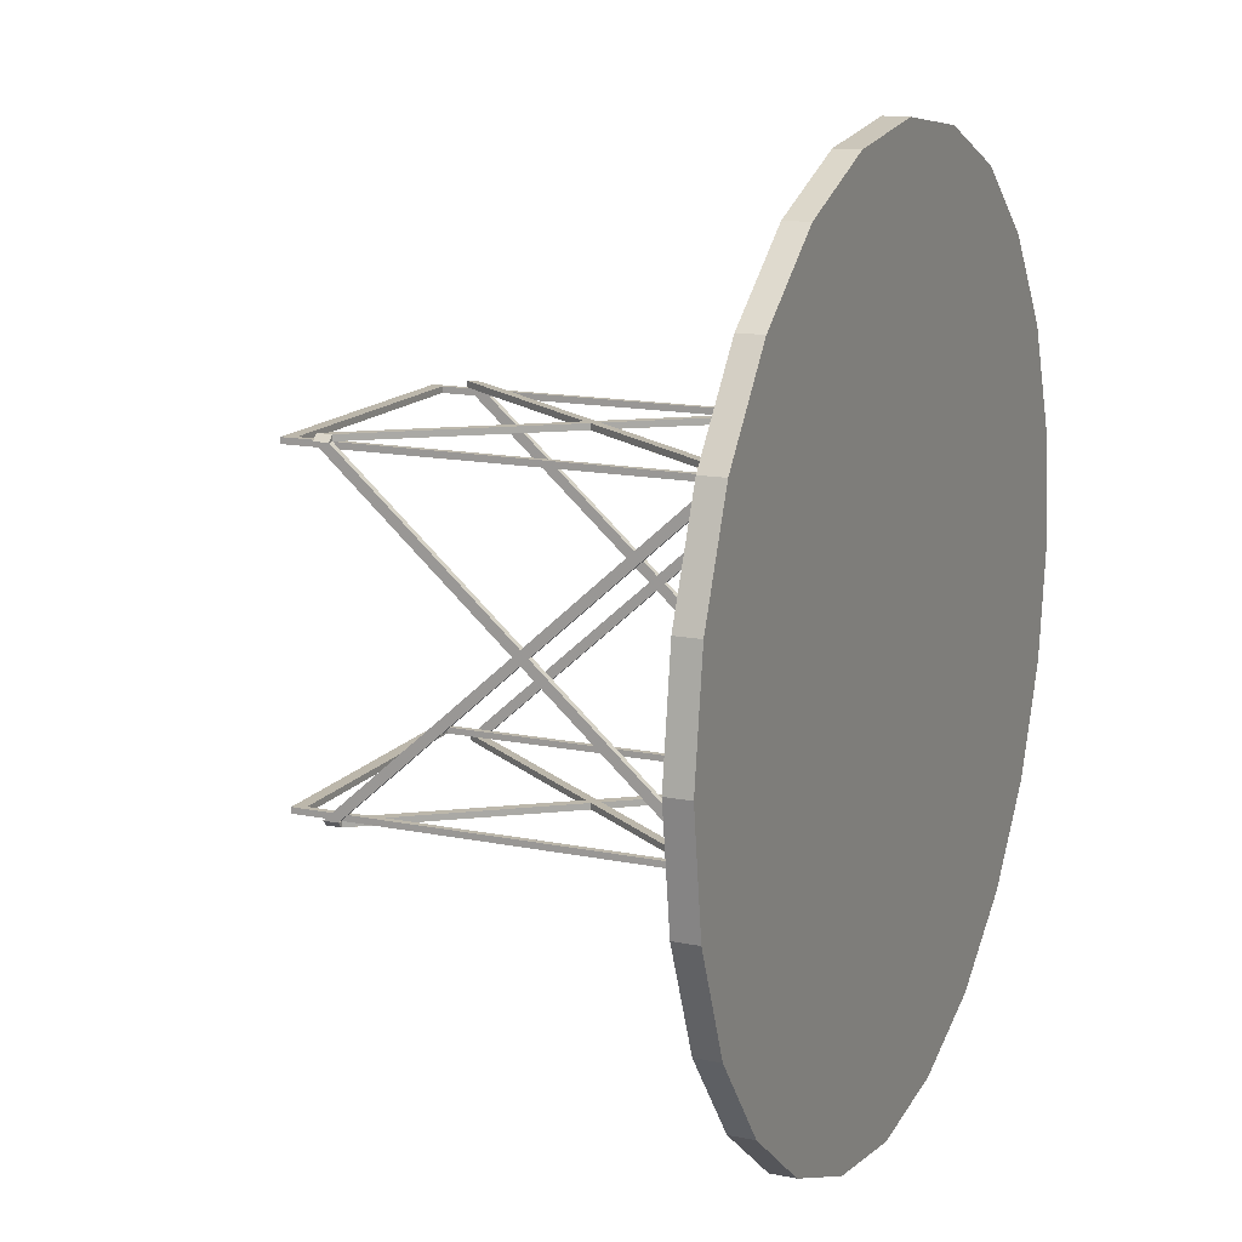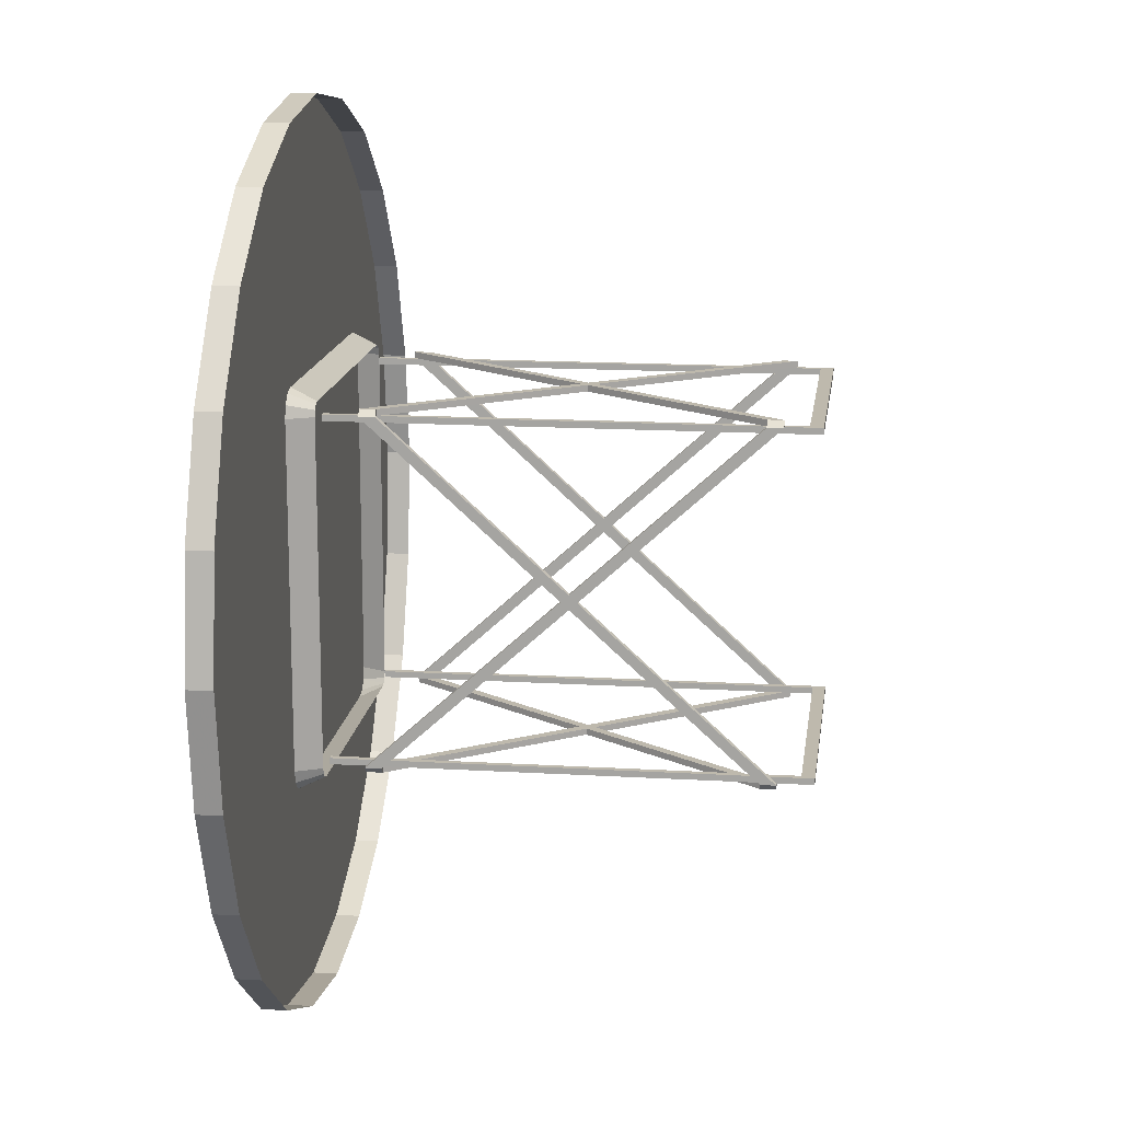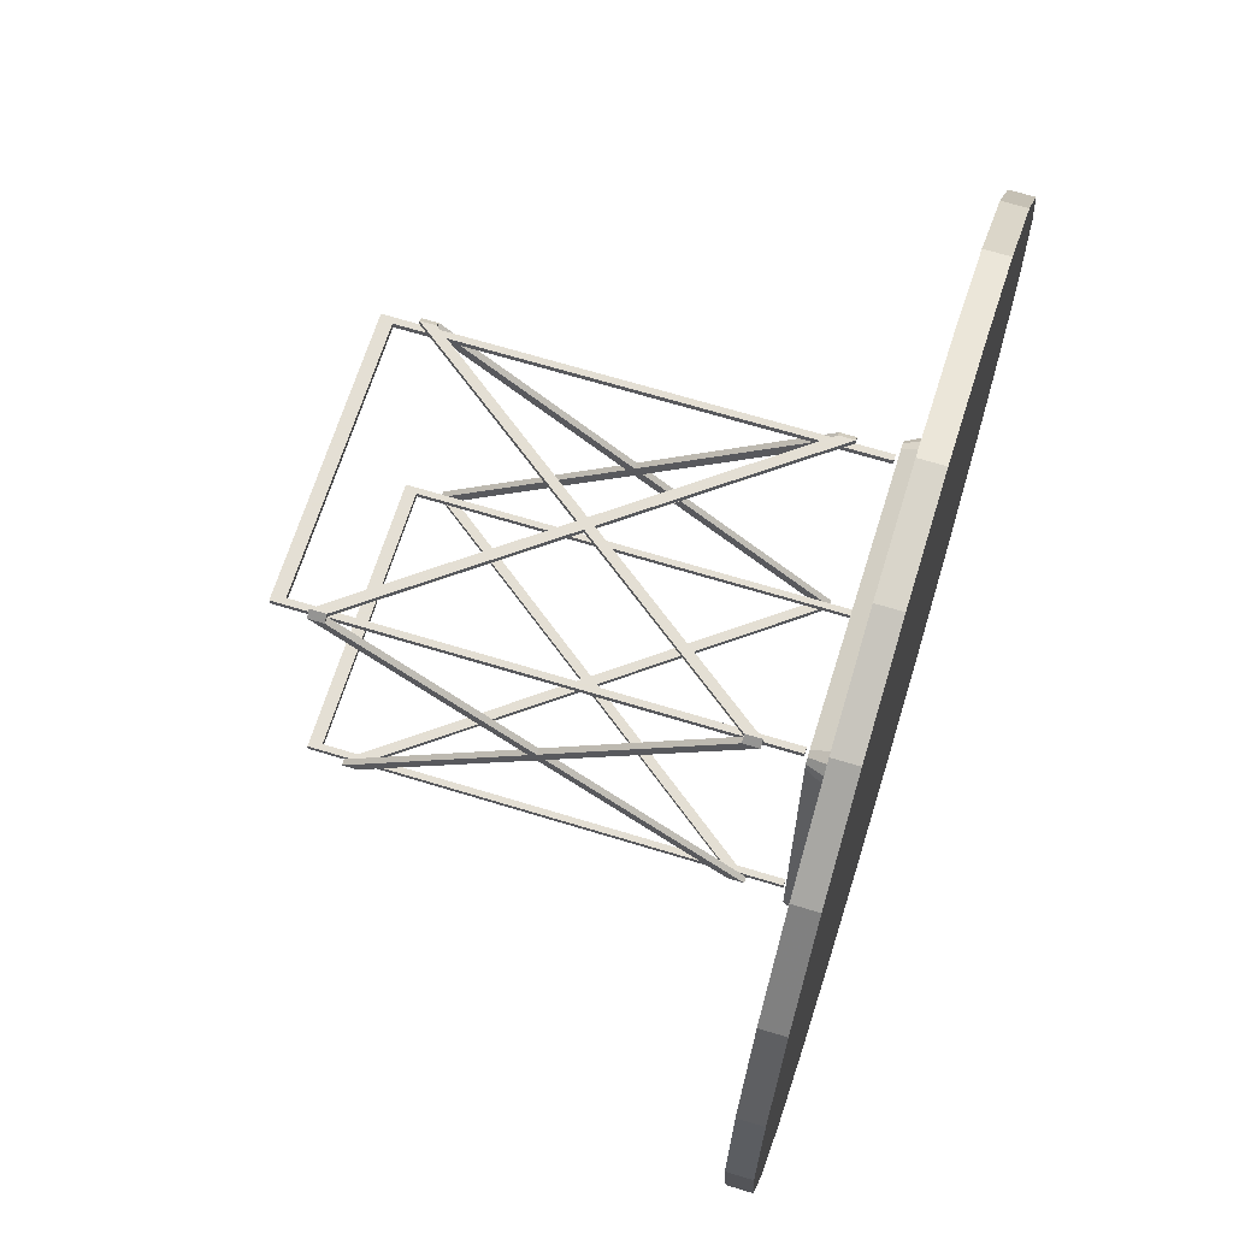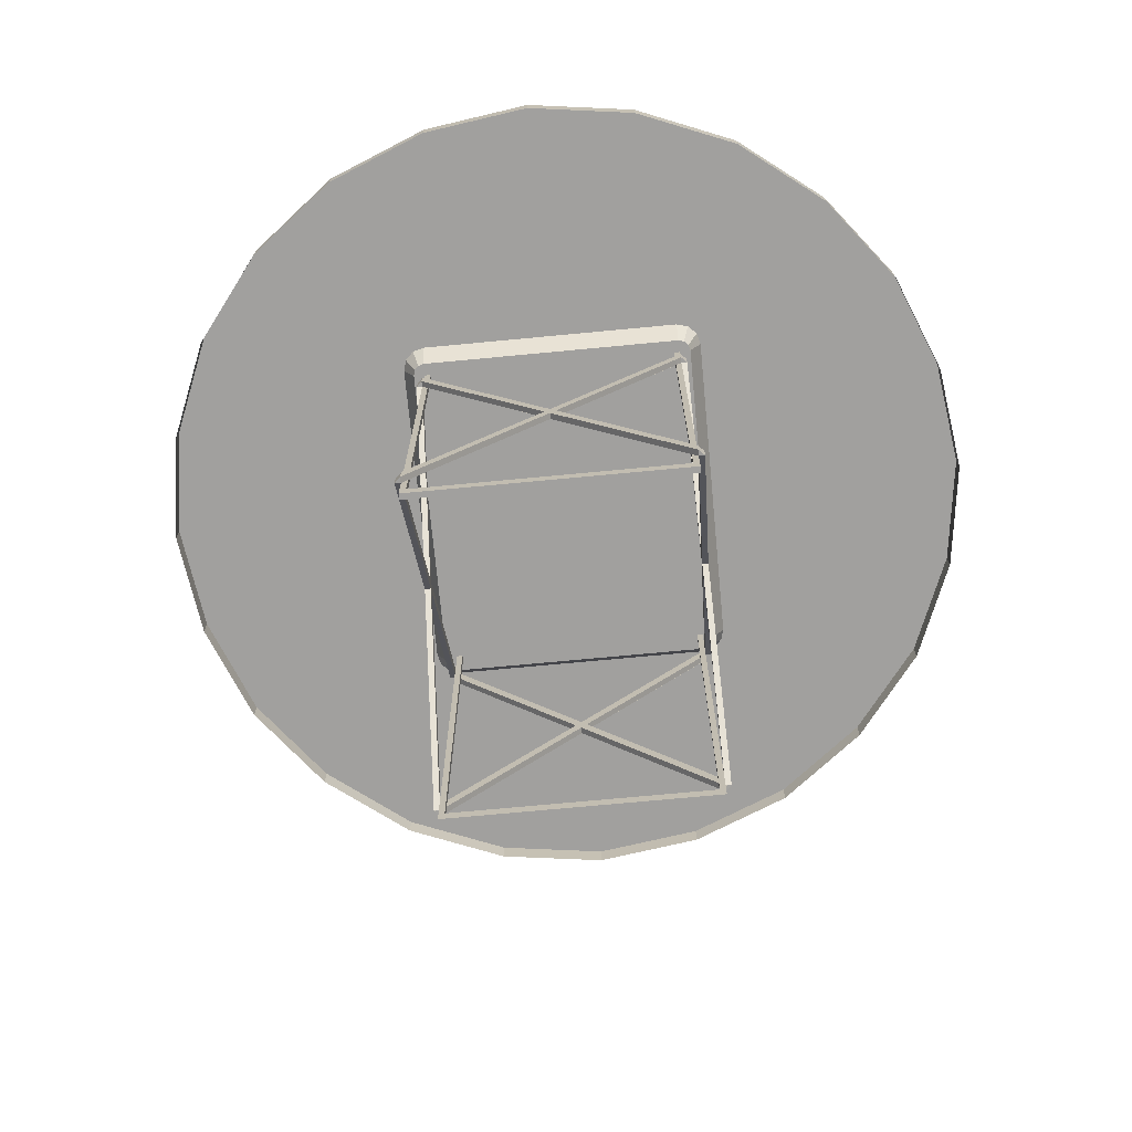
<metadata>
{"format":"obj","ext":"obj","renderer":"f3d","projection":"perspective","resolution":1024,"background":"white","views":[{"elev":14.5,"azim":114.0,"up":"+Z"},{"elev":15.1,"azim":-82.7,"up":"+Z"},{"elev":66.3,"azim":107.2,"up":"+Z"},{"elev":-71.8,"azim":5.4,"up":"+Y"}]}
</metadata>
<code>
v 0.3239 0.5422 0.3202
v 0.3371 0.5158 0.3202
v 0.3239 0.5422 0.6798
v 0.3371 0.5158 0.6798
v 0.6768 0.5422 0.3202
v 0.6768 0.5422 0.6798
v 0.6636 0.5158 0.3202
v 0.6636 0.5158 0.6798
v 0.3275 0.5422 0.307
v 0.3389 0.5158 0.3136
v 0.3437 0.5158 0.3088
v 0.3371 0.5422 0.2974
v 0.3503 0.5158 0.307
v 0.3503 0.5422 0.2938
v 0.6504 0.5422 0.2938
v 0.6504 0.5158 0.307
v 0.657 0.5158 0.3088
v 0.6636 0.5422 0.2974
v 0.6618 0.5158 0.3136
v 0.6732 0.5422 0.307
v 0.3275 0.5422 0.693
v 0.3389 0.5158 0.6864
v 0.3437 0.5158 0.6912
v 0.3371 0.5422 0.7026
v 0.3503 0.5158 0.693
v 0.3503 0.5422 0.7062
v 0.6504 0.5422 0.7062
v 0.6504 0.5158 0.693
v 0.657 0.5158 0.6912
v 0.6636 0.5422 0.7026
v 0.6618 0.5158 0.6864
v 0.6732 0.5422 0.693
v 0.9578 0.5686 0.6225
v 0.9749 0.5686 0.5
v 0.9113 0.5686 0.7375
v 0.8353 0.5686 0.8353
v 0.7374 0.5686 0.9113
v 0.6225 0.5686 0.9579
v 0.5 0.5686 0.975
v 0.3774 0.5686 0.9579
v 0.2625 0.5686 0.9113
v 0.1646 0.5686 0.8353
v 0.08864 0.5686 0.7366
v 0.04206 0.5686 0.6225
v 0.025 0.5686 0.5
v 0.04206 0.5686 0.3774
v 0.08864 0.5686 0.2625
v 0.1646 0.5686 0.1647
v 0.2634 0.5686 0.08864
v 0.3774 0.5686 0.04211
v 0.5 0.5686 0.025
v 0.6225 0.5686 0.04211
v 0.7374 0.5686 0.08864
v 0.8353 0.5686 0.1647
v 0.9113 0.5686 0.2625
v 0.9578 0.5686 0.3774
v 0.5 0.5422 0.975
v 0.3774 0.5422 0.9579
v 0.2625 0.5422 0.9113
v 0.1646 0.5422 0.8353
v 0.08864 0.5422 0.7366
v 0.04206 0.5422 0.6225
v 0.025 0.5422 0.5
v 0.04206 0.5422 0.3774
v 0.08864 0.5422 0.2625
v 0.1646 0.5422 0.1647
v 0.2634 0.5422 0.08864
v 0.3774 0.5422 0.04211
v 0.5 0.5422 0.025
v 0.6225 0.5422 0.04211
v 0.7374 0.5422 0.08864
v 0.8353 0.5422 0.1647
v 0.9113 0.5422 0.2625
v 0.9578 0.5422 0.3774
v 0.9749 0.5422 0.5
v 0.9578 0.5422 0.6225
v 0.9113 0.5422 0.7375
v 0.8353 0.5422 0.8353
v 0.7374 0.5422 0.9113
v 0.6225 0.5422 0.9579
v 0.6505 0.06257 0.3202
v 0.6505 0.06243 0.3136
v 0.6571 0.06257 0.3202
v 0.6571 0.07907 0.3202
v 0.6505 0.07907 0.3136
v 0.6505 0.07907 0.3202
v 0.6505 0.4579 0.3136
v 0.6571 0.4579 0.3202
v 0.6505 0.4579 0.3202
v 0.6505 0.4746 0.3202
v 0.6571 0.4746 0.3202
v 0.6505 0.4746 0.3136
v 0.3503 0.06257 0.3202
v 0.3437 0.06257 0.3202
v 0.3503 0.06243 0.3136
v 0.3437 0.07907 0.3202
v 0.3503 0.07907 0.3136
v 0.3503 0.07907 0.3202
v 0.3503 0.4579 0.3136
v 0.3503 0.4579 0.3202
v 0.3437 0.4579 0.3202
v 0.3503 0.4746 0.3202
v 0.3503 0.4746 0.3136
v 0.3437 0.4746 0.3202
v 0.6505 0.06257 0.6798
v 0.6571 0.06257 0.6798
v 0.6505 0.06243 0.6864
v 0.6571 0.07907 0.6798
v 0.6505 0.07907 0.6864
v 0.6505 0.07907 0.6798
v 0.6505 0.4579 0.6864
v 0.6505 0.4579 0.6798
v 0.6571 0.4579 0.6798
v 0.6505 0.4746 0.6798
v 0.6505 0.4746 0.6864
v 0.6571 0.4746 0.6798
v 0.3503 0.06257 0.6798
v 0.3503 0.06243 0.6864
v 0.3437 0.06257 0.6798
v 0.3437 0.07907 0.6798
v 0.3503 0.07907 0.6864
v 0.3503 0.07907 0.6798
v 0.3503 0.4579 0.6864
v 0.3437 0.4579 0.6798
v 0.3503 0.4579 0.6798
v 0.3503 0.4746 0.6798
v 0.3437 0.4746 0.6798
v 0.3503 0.4746 0.6864
v 0.6571 0.06267 0.3202
v 0.6571 0.2607 0.5
v 0.6505 0.06267 0.3202
v 0.6505 0.2607 0.5
v 0.6571 0.2686 0.5073
v 0.6505 0.2686 0.5073
v 0.6571 0.2766 0.5
v 0.6505 0.2766 0.5
v 0.6571 0.2686 0.4927
v 0.6571 0.0786 0.3202
v 0.6505 0.2686 0.4927
v 0.6505 0.0786 0.3202
v 0.6571 0.07855 0.6798
v 0.6505 0.07855 0.6798
v 0.3437 0.06267 0.3202
v 0.3503 0.06267 0.3202
v 0.3437 0.2607 0.5
v 0.3503 0.2607 0.5
v 0.3437 0.2686 0.5073
v 0.3503 0.2686 0.5073
v 0.3437 0.2766 0.5
v 0.3503 0.2766 0.5
v 0.3437 0.2686 0.4927
v 0.3503 0.2686 0.4927
v 0.3437 0.0786 0.3202
v 0.3503 0.0786 0.3202
v 0.3437 0.07855 0.6798
v 0.3503 0.07855 0.6798
v 0.5004 0.2766 0.3136
v 0.5004 0.2766 0.3202
v 0.4943 0.2686 0.3136
v 0.4943 0.2686 0.3202
v 0.5004 0.2605 0.3136
v 0.3503 0.06243 0.3202
v 0.5004 0.2605 0.3202
v 0.5064 0.2686 0.3136
v 0.6505 0.4586 0.3136
v 0.5064 0.2686 0.3202
v 0.6505 0.4586 0.3202
v 0.6505 0.06243 0.3202
v 0.6505 0.07851 0.3136
v 0.6505 0.07851 0.3202
v 0.5004 0.2766 0.6864
v 0.5004 0.2766 0.6798
v 0.4943 0.2686 0.6864
v 0.4943 0.2686 0.6798
v 0.3503 0.06243 0.6798
v 0.5004 0.2605 0.6864
v 0.5004 0.2605 0.6798
v 0.5064 0.2686 0.6864
v 0.6505 0.4586 0.6864
v 0.5064 0.2686 0.6798
v 0.6505 0.4586 0.6798
v 0.6505 0.06243 0.6798
v 0.6505 0.07851 0.6864
v 0.6505 0.07851 0.6798
v 0.6439 0.512 0.3268
v 0.6439 0.512 0.3202
v 0.6439 0.03853 0.3268
v 0.6439 0.03853 0.3202
v 0.3569 0.03853 0.3268
v 0.3569 0.03853 0.3202
v 0.3569 0.512 0.3268
v 0.3569 0.512 0.3202
v 0.3503 0.512 0.3268
v 0.3503 0.512 0.3202
v 0.3503 0.025 0.3268
v 0.3503 0.025 0.3202
v 0.6505 0.025 0.3268
v 0.6505 0.025 0.3202
v 0.6505 0.512 0.3268
v 0.6505 0.512 0.3202
v 0.6439 0.512 0.6732
v 0.6439 0.03853 0.6732
v 0.6439 0.512 0.6798
v 0.6439 0.03853 0.6798
v 0.3569 0.03853 0.6732
v 0.3569 0.03853 0.6798
v 0.3569 0.512 0.6732
v 0.3569 0.512 0.6798
v 0.3503 0.512 0.6732
v 0.3503 0.025 0.6732
v 0.3503 0.512 0.6798
v 0.3503 0.025 0.6798
v 0.6505 0.025 0.6732
v 0.6505 0.025 0.6798
v 0.6505 0.512 0.6732
v 0.6505 0.512 0.6798
v 0.3503 0.512 0.6732
v 0.3569 0.512 0.6732
v 0.3503 0.512 0.6798
v 0.3569 0.512 0.6798
v 0.6505 0.512 0.6798
v 0.6439 0.512 0.6798
v 0.6505 0.512 0.6732
v 0.6439 0.512 0.6732
v 0.3503 0.512 0.3202
v 0.3569 0.512 0.3202
v 0.3503 0.512 0.3268
v 0.3569 0.512 0.3268
v 0.6505 0.512 0.3268
v 0.6439 0.512 0.3268
v 0.6505 0.512 0.3202
v 0.6439 0.512 0.3202
v 0.5004 0.2605 0.6864
v 0.4943 0.2686 0.6864
v 0.5004 0.2605 0.6798
v 0.4943 0.2686 0.6798
v 0.5004 0.2605 0.3202
v 0.4943 0.2686 0.3202
v 0.5004 0.2605 0.3136
v 0.4943 0.2686 0.3136
v 0.3437 0.2766 0.5
v 0.3437 0.2686 0.5073
v 0.3503 0.2766 0.5
v 0.3503 0.2686 0.5073
v 0.3503 0.2686 0.4927
v 0.3503 0.2607 0.5
v 0.3437 0.2686 0.4927
v 0.3437 0.2607 0.5
v 0.3437 0.0786 0.3202
v 0.3437 0.06267 0.3202
v 0.3503 0.0786 0.3202
v 0.3503 0.06267 0.3202
v 0.6505 0.2766 0.5
v 0.6505 0.2686 0.5073
v 0.6571 0.2766 0.5
v 0.6571 0.2686 0.5073
v 0.6571 0.2686 0.4927
v 0.6571 0.2607 0.5
v 0.6505 0.2686 0.4927
v 0.6505 0.2607 0.5
v 0.6505 0.0786 0.3202
v 0.6505 0.06267 0.3202
v 0.6571 0.0786 0.3202
v 0.6571 0.06267 0.3202
v 0.6505 0.4586 0.6798
v 0.5064 0.2686 0.6798
v 0.6505 0.4586 0.6864
v 0.5064 0.2686 0.6864
v 0.5004 0.2766 0.6864
v 0.6505 0.4579 0.6864
v 0.5004 0.2766 0.6798
v 0.6505 0.4579 0.6798
v 0.6505 0.07851 0.6864
v 0.6505 0.07851 0.6798
v 0.3503 0.4746 0.6864
v 0.6505 0.4746 0.3202
v 0.6505 0.07907 0.6798
v 0.6505 0.07855 0.6798
v 0.3437 0.07907 0.3202
v 0.3503 0.07907 0.3202
v 0.3437 0.06257 0.3202
v 0.3503 0.06243 0.3202
v 0.5064 0.2686 0.3202
v 0.5064 0.2686 0.3136
v 0.6505 0.4586 0.3202
v 0.6505 0.4586 0.3136
v 0.5004 0.2766 0.3136
v 0.5004 0.2766 0.3202
v 0.6571 0.07907 0.3202
v 0.6571 0.06257 0.3202
v 0.6505 0.07907 0.3202
v 0.6505 0.06243 0.3202
f 1 2 3
f 4 3 2
f 5 6 7
f 8 7 6
f 1 9 2
f 10 2 9
f 11 10 12
f 9 12 10
f 13 11 14
f 12 14 11
f 15 16 14
f 13 14 16
f 17 16 18
f 15 18 16
f 19 17 20
f 18 20 17
f 19 20 7
f 5 7 20
f 3 4 21
f 22 21 4
f 23 24 22
f 21 22 24
f 25 26 23
f 24 23 26
f 27 26 28
f 25 28 26
f 29 30 28
f 27 28 30
f 31 32 29
f 30 29 32
f 31 8 32
f 6 32 8
f 6 5 32
f 30 32 5
f 30 5 27
f 26 27 5
f 26 5 24
f 21 24 5
f 21 5 3
f 1 3 5
f 1 5 9
f 12 9 5
f 12 5 14
f 15 14 5
f 15 5 18
f 20 18 5
f 33 34 35
f 36 35 34
f 36 34 37
f 38 37 34
f 38 34 39
f 40 39 34
f 40 34 41
f 42 41 34
f 42 34 43
f 44 43 34
f 44 34 45
f 46 45 34
f 46 34 47
f 48 47 34
f 48 34 49
f 50 49 34
f 50 34 51
f 52 51 34
f 52 34 53
f 54 53 34
f 54 34 55
f 56 55 34
f 39 40 57
f 58 57 40
f 40 41 58
f 59 58 41
f 41 42 59
f 60 59 42
f 42 43 60
f 61 60 43
f 43 44 61
f 62 61 44
f 44 45 62
f 63 62 45
f 45 46 63
f 64 63 46
f 46 47 64
f 65 64 47
f 47 48 65
f 66 65 48
f 48 49 66
f 67 66 49
f 49 50 67
f 68 67 50
f 50 51 68
f 69 68 51
f 51 52 69
f 70 69 52
f 52 53 70
f 71 70 53
f 53 54 71
f 72 71 54
f 54 55 72
f 73 72 55
f 55 56 73
f 74 73 56
f 56 34 74
f 75 74 34
f 34 33 75
f 76 75 33
f 33 35 76
f 77 76 35
f 35 36 77
f 78 77 36
f 36 37 78
f 79 78 37
f 37 38 79
f 80 79 38
f 38 39 80
f 57 80 39
f 1 3 2
f 3 2 4
f 6 7 5
f 7 6 8
f 9 2 1
f 2 9 10
f 10 12 11
f 12 10 9
f 11 14 13
f 14 11 12
f 16 14 15
f 14 16 13
f 16 18 17
f 18 16 15
f 17 20 19
f 20 17 18
f 20 7 19
f 7 20 5
f 4 21 3
f 21 4 22
f 24 22 23
f 22 24 21
f 26 23 25
f 23 26 24
f 26 28 27
f 28 26 25
f 30 28 29
f 28 30 27
f 32 29 31
f 29 32 30
f 8 32 31
f 32 8 6
f 5 32 6
f 32 5 30
f 5 27 30
f 27 5 26
f 5 24 26
f 24 5 21
f 5 3 21
f 3 5 1
f 5 9 1
f 9 5 12
f 5 14 12
f 14 5 15
f 5 18 15
f 18 5 20
f 33 35 34
f 35 34 36
f 34 37 36
f 37 34 38
f 34 39 38
f 39 34 40
f 34 41 40
f 41 34 42
f 34 43 42
f 43 34 44
f 34 45 44
f 45 34 46
f 34 47 46
f 47 34 48
f 34 49 48
f 49 34 50
f 34 51 50
f 51 34 52
f 34 53 52
f 53 34 54
f 34 55 54
f 55 34 56
f 40 57 39
f 57 40 58
f 41 58 40
f 58 41 59
f 42 59 41
f 59 42 60
f 43 60 42
f 60 43 61
f 44 61 43
f 61 44 62
f 45 62 44
f 62 45 63
f 46 63 45
f 63 46 64
f 47 64 46
f 64 47 65
f 48 65 47
f 65 48 66
f 49 66 48
f 66 49 67
f 50 67 49
f 67 50 68
f 51 68 50
f 68 51 69
f 52 69 51
f 69 52 70
f 53 70 52
f 70 53 71
f 54 71 53
f 71 54 72
f 55 72 54
f 72 55 73
f 56 73 55
f 73 56 74
f 34 74 56
f 74 34 75
f 33 75 34
f 75 33 76
f 35 76 33
f 76 35 77
f 36 77 35
f 77 36 78
f 37 78 36
f 78 37 79
f 38 79 37
f 79 38 80
f 39 80 38
f 80 39 57
f 81 82 83
f 84 83 85
f 82 85 83
f 86 84 85
f 87 88 89
f 90 91 92
f 87 92 88
f 91 88 92
f 93 94 95
f 96 97 94
f 95 94 97
f 98 97 96
f 99 100 101
f 102 103 104
f 99 101 103
f 104 103 101
f 105 106 107
f 108 109 106
f 107 106 109
f 110 109 108
f 111 112 113
f 114 115 116
f 111 113 115
f 116 115 113
f 117 118 119
f 120 119 121
f 118 121 119
f 122 120 121
f 123 124 125
f 126 127 128
f 123 128 124
f 127 124 128
f 129 130 131
f 132 131 130
f 133 113 134
f 112 134 113
f 116 135 114
f 136 114 135
f 137 138 139
f 140 139 138
f 91 90 108
f 110 108 90
f 106 105 88
f 89 88 105
f 135 116 133
f 113 133 116
f 138 137 129
f 130 129 137
f 141 106 91
f 88 91 106
f 136 134 114
f 112 114 134
f 140 131 139
f 132 139 131
f 142 90 105
f 89 105 90
f 143 144 145
f 146 145 144
f 147 148 124
f 125 124 148
f 127 126 149
f 150 149 126
f 151 152 153
f 154 153 152
f 104 120 102
f 122 102 120
f 119 101 117
f 100 117 101
f 149 147 127
f 124 127 147
f 153 143 151
f 145 151 143
f 155 104 119
f 101 119 104
f 150 126 148
f 125 148 126
f 154 152 144
f 146 144 152
f 156 117 102
f 100 102 117
f 92 157 90
f 158 90 157
f 159 97 160
f 98 160 97
f 95 161 162
f 163 162 161
f 164 165 166
f 167 166 165
f 82 168 99
f 100 99 168
f 103 102 169
f 170 169 102
f 95 97 161
f 159 161 97
f 87 164 92
f 157 92 164
f 103 85 99
f 82 99 85
f 162 163 98
f 160 98 163
f 89 90 166
f 158 166 90
f 102 100 86
f 168 86 100
f 115 114 171
f 172 171 114
f 173 174 121
f 122 121 174
f 118 175 176
f 177 176 175
f 178 179 180
f 181 180 179
f 107 123 182
f 125 182 123
f 128 183 126
f 184 126 183
f 118 176 121
f 173 121 176
f 111 115 178
f 171 178 115
f 128 123 109
f 107 109 123
f 175 122 177
f 174 177 122
f 112 180 114
f 172 114 180
f 126 110 125
f 182 125 110
f 185 186 187
f 188 187 186
f 187 188 189
f 190 189 188
f 189 190 191
f 192 191 190
f 193 194 195
f 196 195 194
f 195 196 197
f 198 197 196
f 197 198 199
f 200 199 198
f 193 195 191
f 189 191 195
f 195 197 189
f 187 189 197
f 197 199 187
f 185 187 199
f 194 192 196
f 190 196 192
f 196 190 198
f 188 198 190
f 198 188 200
f 186 200 188
f 201 202 203
f 204 203 202
f 202 205 204
f 206 204 205
f 205 207 206
f 208 206 207
f 209 210 211
f 212 211 210
f 210 213 212
f 214 212 213
f 213 215 214
f 216 214 215
f 209 207 210
f 205 210 207
f 210 205 213
f 202 213 205
f 213 202 215
f 201 215 202
f 211 212 208
f 206 208 212
f 212 214 206
f 204 206 214
f 214 216 204
f 203 204 216
f 217 218 219
f 218 220 219
f 221 222 223
f 222 224 223
f 225 226 227
f 226 228 227
f 229 230 231
f 230 232 231
f 233 234 235
f 234 236 235
f 237 238 239
f 238 240 239
f 241 242 243
f 242 244 243
f 245 246 247
f 248 247 246
f 249 250 251
f 250 252 251
f 253 254 255
f 254 256 255
f 257 258 259
f 260 259 258
f 261 262 263
f 262 264 263
f 265 266 267
f 266 268 267
f 269 270 271
f 270 272 271
f 272 266 271
f 273 274 275
f 276 277 278
f 279 280 281
f 280 282 281
f 283 284 285
f 284 286 285
f 287 288 284
f 289 290 291
f 291 290 292

</code>
